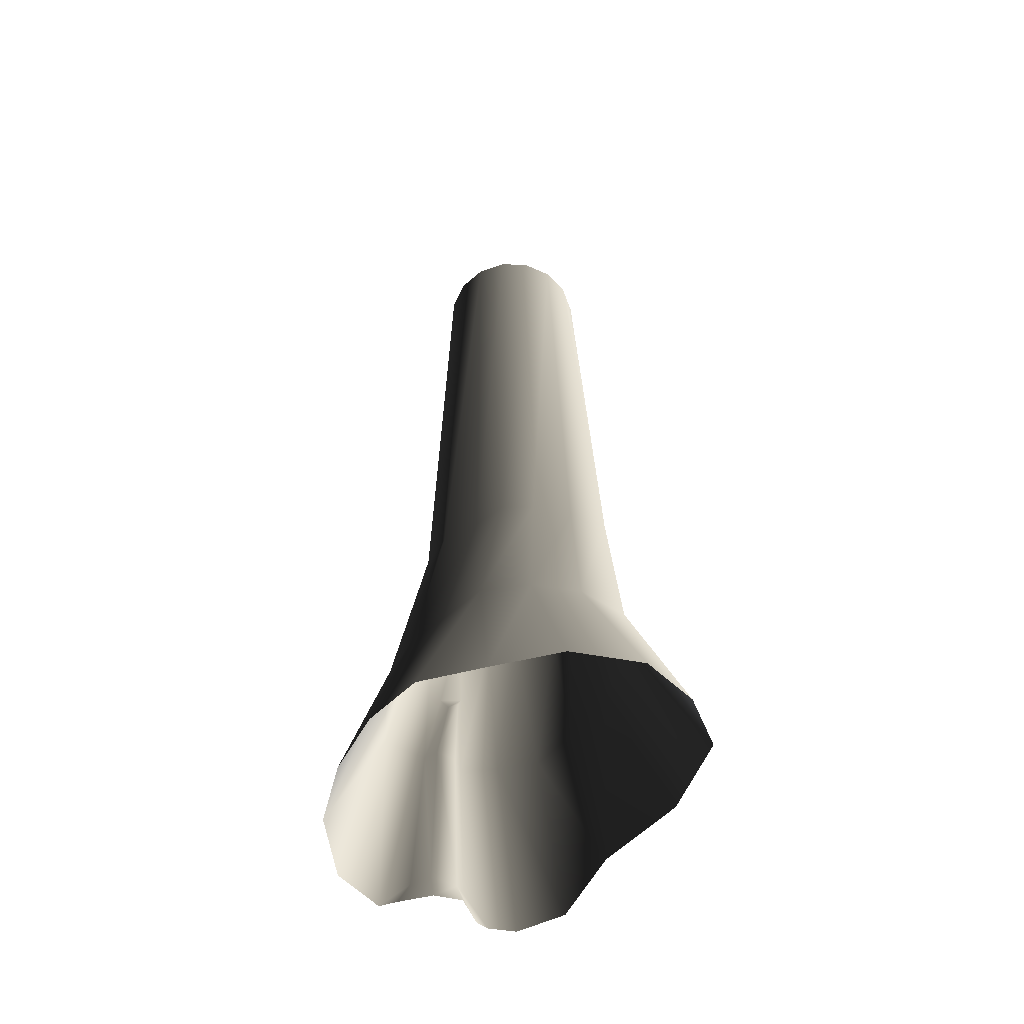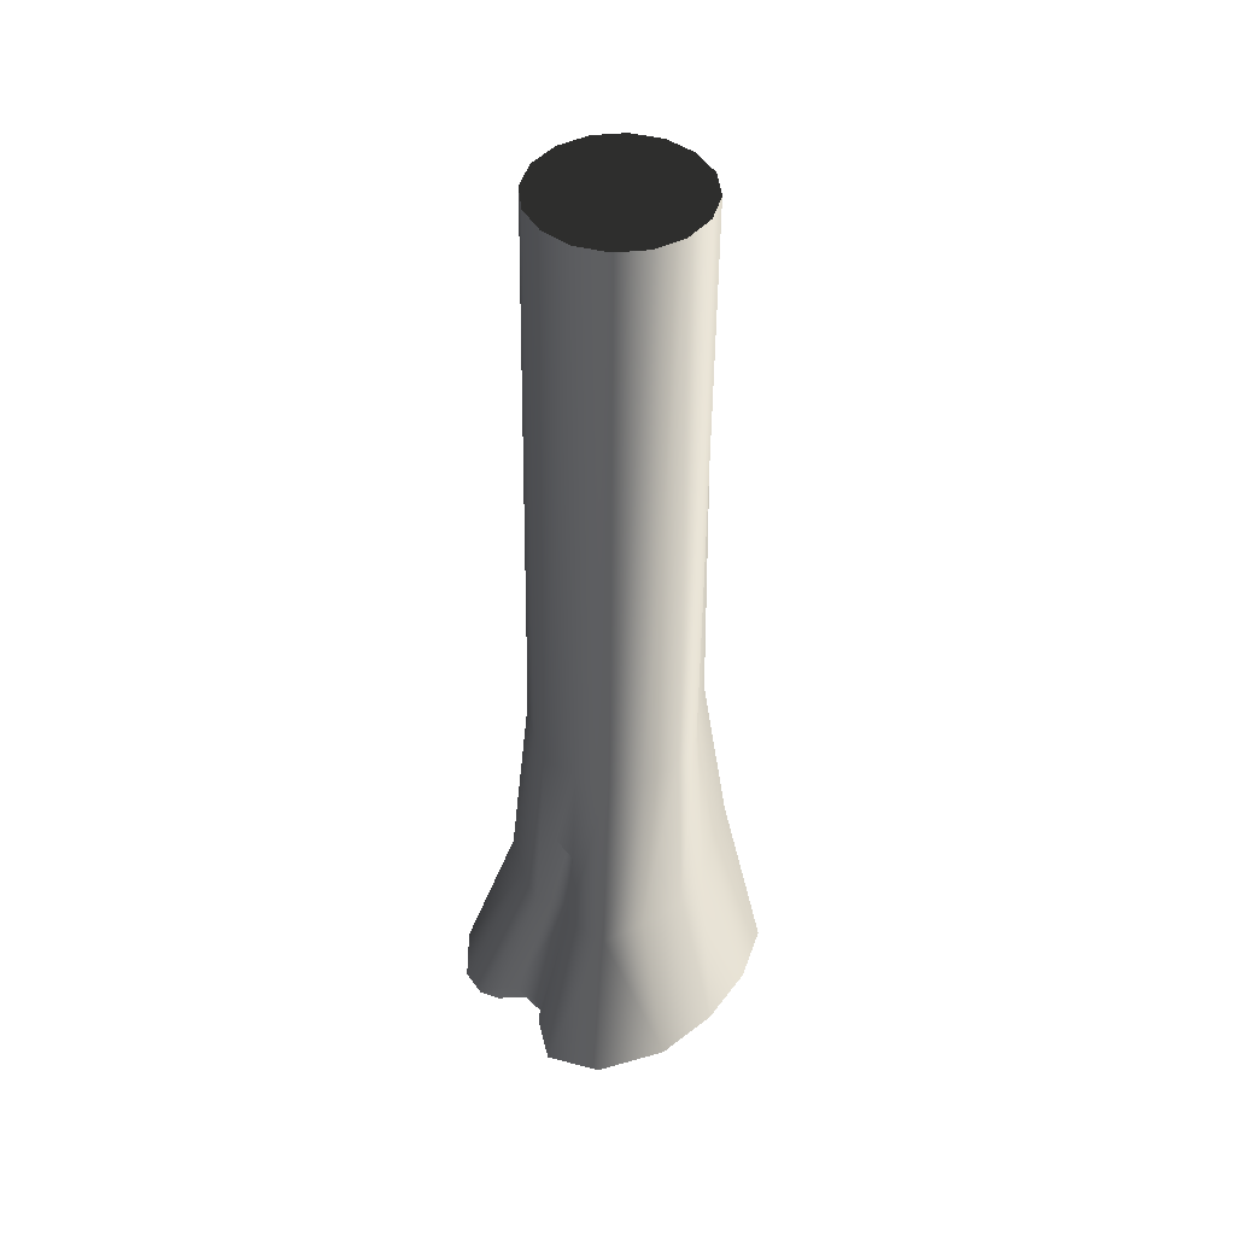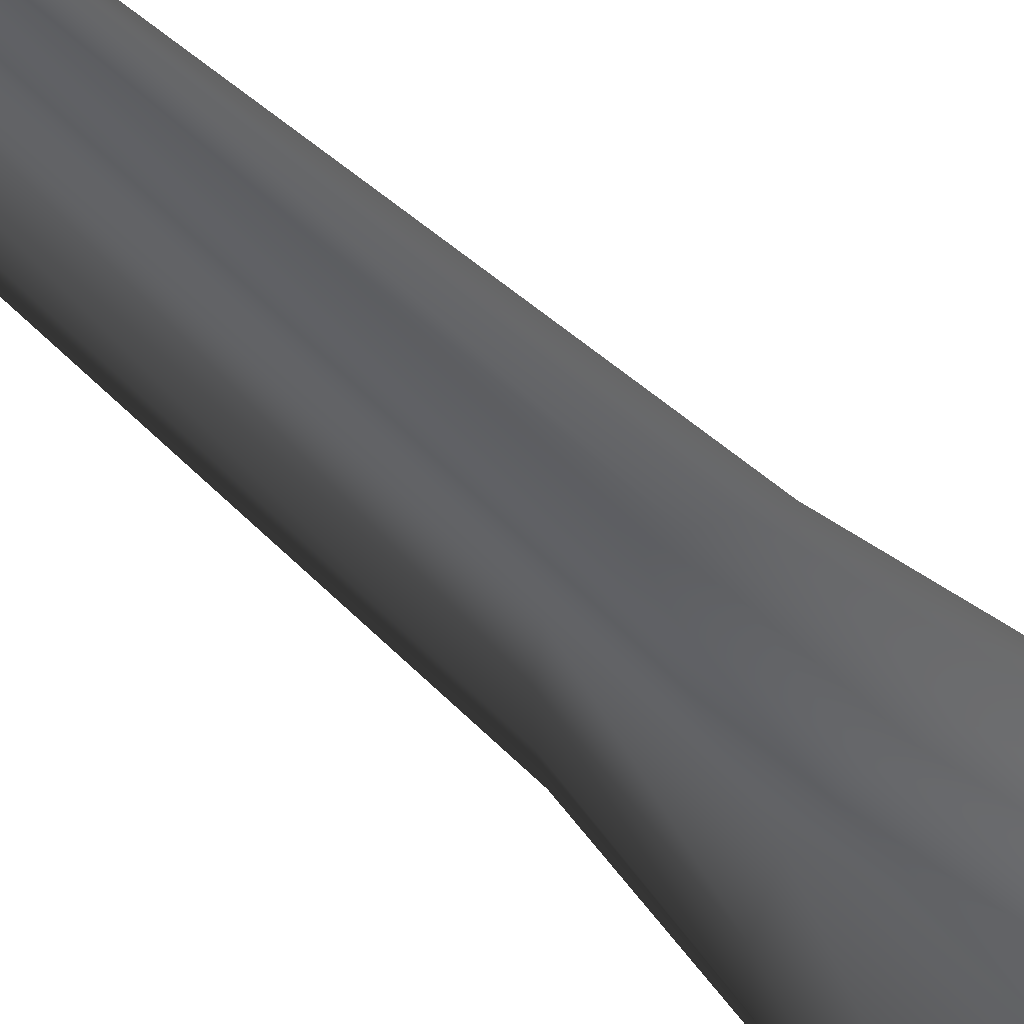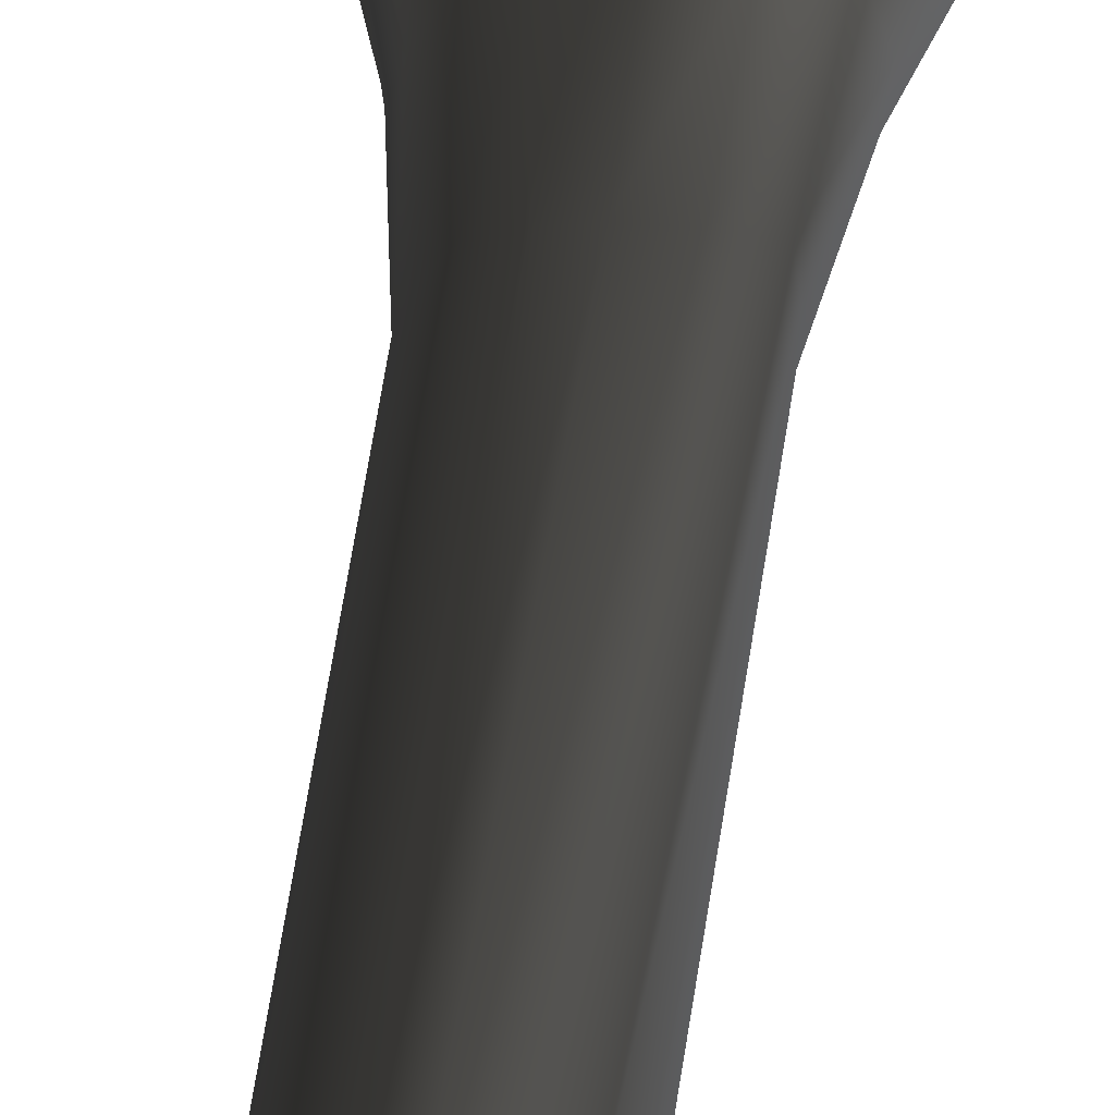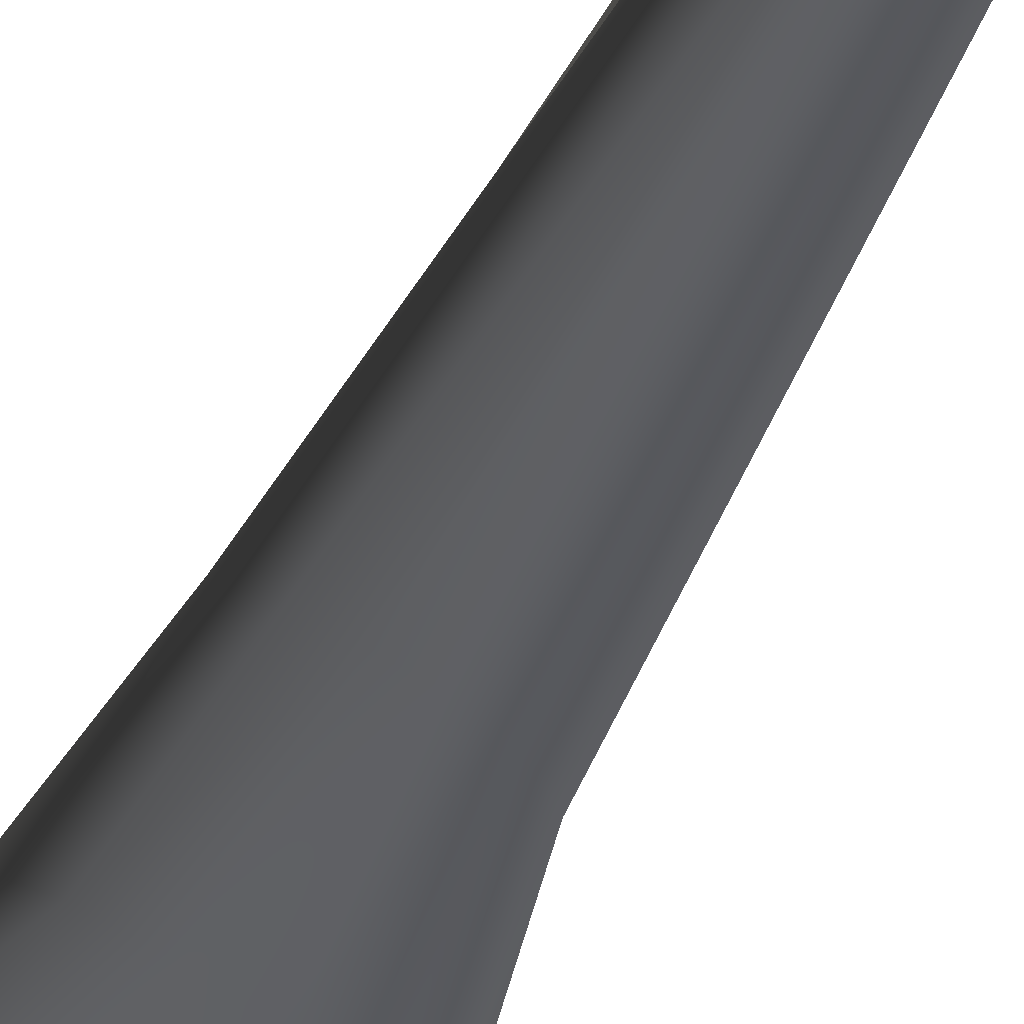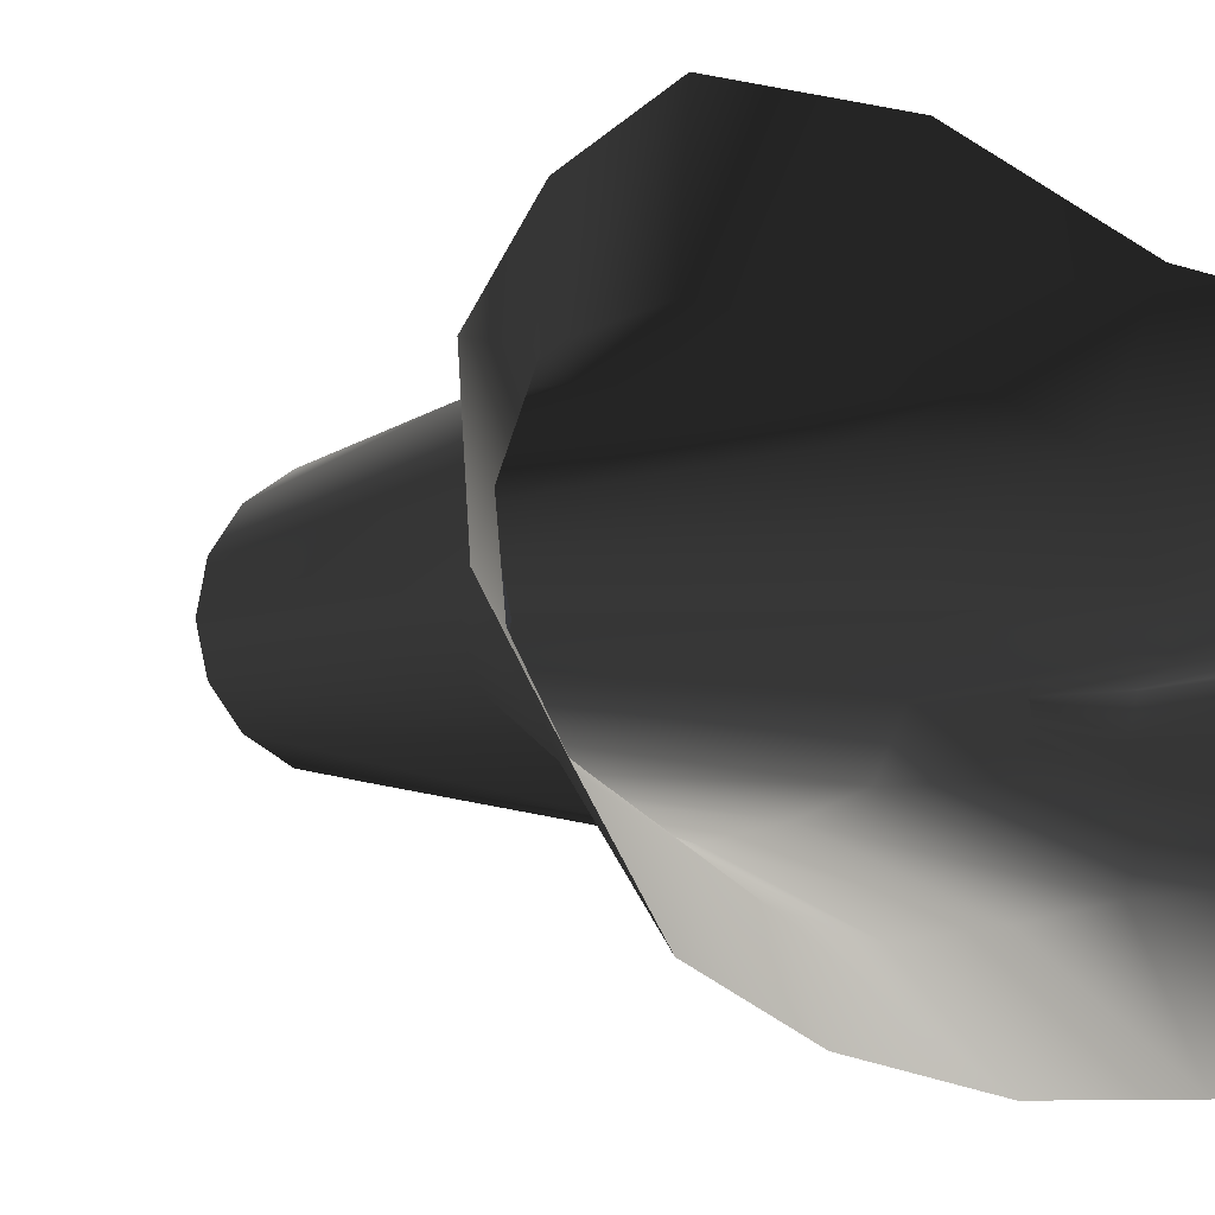
<metadata>
{"format":"obj","ext":"obj","renderer":"f3d","projection":"perspective","resolution":1024,"background":"white","views":[{"elev":-57.1,"azim":76.0,"up":"+Z"},{"elev":46.1,"azim":-40.1,"up":"+Z"},{"elev":41.7,"azim":140.9,"up":"+Y"},{"elev":47.3,"azim":7.5,"up":"+Y"},{"elev":61.5,"azim":-152.5,"up":"+Y"},{"elev":-0.6,"azim":165.1,"up":"+Y"}]}
</metadata>
<code>
v 0.9068 0.2823 11.61
v 1.117 -0.08906 4.169
v 0.981 -0.09059 11.61
v 1.133 0.401 4.169
v 0.6956 0.5985 11.61
v 1.062 0.8694 4.169
v 0.3794 0.8097 11.61
v 0.5804 0.9335 4.169
v 0.006494 0.8839 11.61
v 0.04662 0.9075 4.169
v 1.02 -0.4717 4.169
v 0.9068 -0.4635 11.61
v 0.6863 -0.7226 4.169
v 0.6956 -0.7797 11.61
v 0.3623 -1.071 4.169
v 0.3794 -0.9909 11.61
v -0.02899 -1.196 4.169
v 0.006501 -1.065 11.61
v -0.48 -1.089 4.169
v -0.3664 -0.9909 11.61
v -0.8776 -0.9308 4.169
v -0.6826 -0.7797 11.61
v -1.047 -0.5395 4.169
v -0.8938 -0.4635 11.61
v -1.171 -0.1195 4.169
v -0.968 -0.0906 11.61
v -1.049 0.2203 4.169
v -0.8938 0.2823 11.61
v -0.7846 0.677 4.169
v -0.6826 0.5985 11.61
v -0.3786 0.8112 4.169
v -0.3664 0.8097 11.61
v 0.04662 0.9075 4.169
v 0.006494 0.8839 11.61
v 0.003251 1.068 2.015
v -0.6741 0.822 2.015
v -1.2 0.541 2.015
v -1.411 0.07904 2.015
v -1.555 -0.3627 2.015
v -0.7313 1.201 -9.982e-07
v 0.2286 1.745 -6.936e-07
v -1.69 0.9758 -9.982e-07
v -2.094 0.4937 -9.982e-07
v -2.132 0.1539 0.007099
v -2.013 -0.1828 0.3781
v -1.981 -0.01879 -0.08107
v -1.877 -0.2881 0.3437
v -1.379 -0.4698 2.015
v -1.167 -0.5044 2.818
v -1.278 -0.4401 3.054
v -1.252 -0.716 2.936
v -1.459 -0.8417 2.015
v -1.321 -1.367 2.015
v -0.8003 -1.474 2.015
v -0.2324 -1.535 2.015
v 0.2744 -1.381 2.015
v 0.6665 -1.103 2.015
v 1.187 -0.7634 2.015
v 1.414 -0.2056 2.015
v 1.464 0.379 2.015
v 1.258 0.9601 2.015
v 0.6792 1.172 2.015
v 0.003251 1.068 2.015
v 2.045 0.007253 -9.982e-07
v 2.096 0.8687 -9.982e-07
v 1.742 1.477 -9.982e-07
v 1.193 1.885 -9.982e-07
v 0.2286 1.745 -6.936e-07
v 1.638 -0.7614 -9.982e-07
v 1.251 -1.463 -6.936e-07
v 0.643 -1.831 -6.936e-07
v -0.1164 -2.036 -9.982e-07
v -0.9125 -2.049 -9.982e-07
v -1.715 -1.722 -6.936e-07
v -2.08 -1.167 -6.936e-07
v -1.954 -0.8312 0.3137
v -1.904 -0.9787 -0.05623
v -1.744 -0.6309 0.2835
v -1.327 -0.7122 2.015
v -1.144 -0.63 2.697
v -1.679 -0.6021 -0.08107
v -1.67 -0.2553 -0.08107
v 0.6956 -0.7797 11.61
v 0.981 -0.09059 11.61
v 0.9068 -0.4635 11.61
v 0.006501 -1.065 11.61
v -0.968 -0.0906 11.61
v 0.006494 0.8839 11.61
v 0.6956 0.5985 11.61
v 0.9068 0.2823 11.61
v 0.3794 0.8097 11.61
v -0.6826 0.5985 11.61
v -0.3664 0.8097 11.61
v -0.8938 0.2823 11.61
v -0.6826 -0.7797 11.61
v -0.8938 -0.4635 11.61
v -0.3664 -0.9909 11.61
v 0.3794 -0.9909 11.61
g P_DF_Tree_05_(29)_657_144
f 1 3 2
f 2 4 1
f 5 1 4
f 4 6 5
f 7 5 6
f 6 8 7
f 9 7 8
f 8 10 9
f 11 2 3
f 3 12 11
f 13 11 12
f 12 14 13
f 15 13 14
f 14 16 15
f 17 15 16
f 16 18 17
f 19 17 18
f 18 20 19
f 21 19 20
f 20 22 21
f 23 21 22
f 22 24 23
f 25 23 24
f 24 26 25
f 27 25 26
f 26 28 27
f 29 27 28
f 28 30 29
f 31 29 30
f 30 32 31
f 33 31 32
f 32 34 33
f 31 33 35
f 35 36 31
f 29 31 36
f 36 37 29
f 27 29 37
f 37 38 27
f 25 27 38
f 38 39 25
f 40 36 35
f 37 36 40
f 35 41 40
f 40 42 37
f 38 37 42
f 42 43 38
f 44 39 38
f 38 43 44
f 44 45 39
f 44 46 45
f 45 46 47
f 45 47 48
f 48 39 45
f 39 48 49
f 49 50 39
f 25 39 50
f 23 25 50
f 50 51 23
f 21 23 51
f 21 51 52
f 21 52 53
f 19 21 53
f 53 54 19
f 17 19 54
f 54 55 17
f 15 17 55
f 55 56 15
f 13 15 56
f 56 57 13
f 11 13 57
f 57 58 11
f 2 11 58
f 58 59 2
f 4 2 59
f 59 60 4
f 6 4 60
f 60 61 6
f 8 6 61
f 61 62 8
f 10 8 62
f 62 63 10
f 60 59 64
f 64 65 60
f 61 60 65
f 65 66 61
f 61 66 67
f 67 62 61
f 62 67 68
f 68 63 62
f 69 64 59
f 59 58 69
f 70 69 58
f 58 57 70
f 71 70 57
f 57 56 71
f 72 71 56
f 56 55 72
f 73 72 55
f 55 54 73
f 73 54 53
f 53 74 73
f 75 74 53
f 53 52 75
f 75 52 76
f 77 75 76
f 78 76 52
f 52 79 78
f 80 79 52
f 52 51 80
f 80 51 50
f 50 49 80
f 79 80 49
f 49 48 79
f 47 78 79
f 79 48 47
f 81 78 47
f 76 78 81
f 81 77 76
f 47 82 81
f 47 46 82
f 83 85 84
f 83 84 86
f 84 87 86
f 84 88 87
f 84 89 88
f 84 90 89
f 89 91 88
f 88 92 87
f 88 93 92
f 92 94 87
f 87 95 86
f 87 96 95
f 95 97 86
f 83 86 98

</code>
